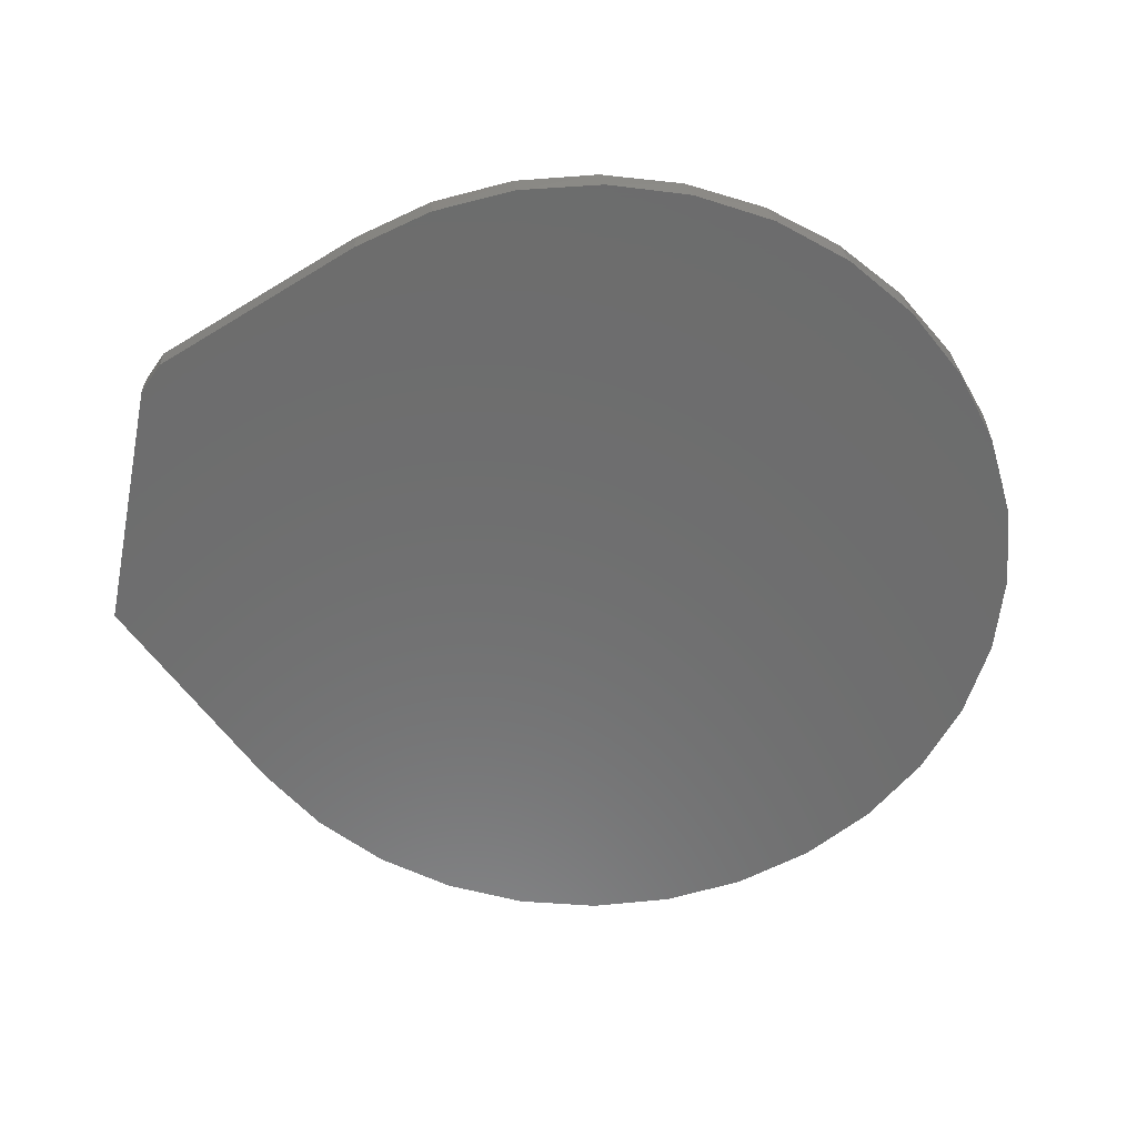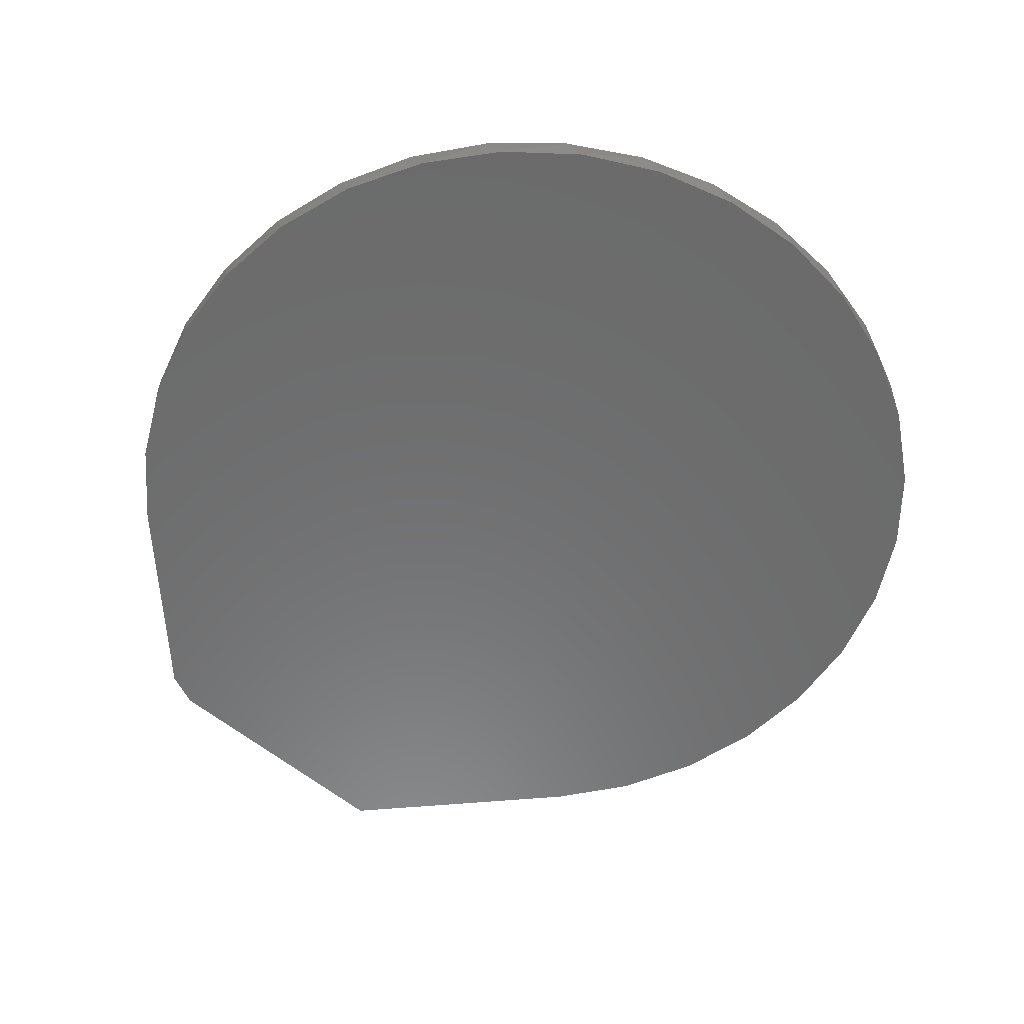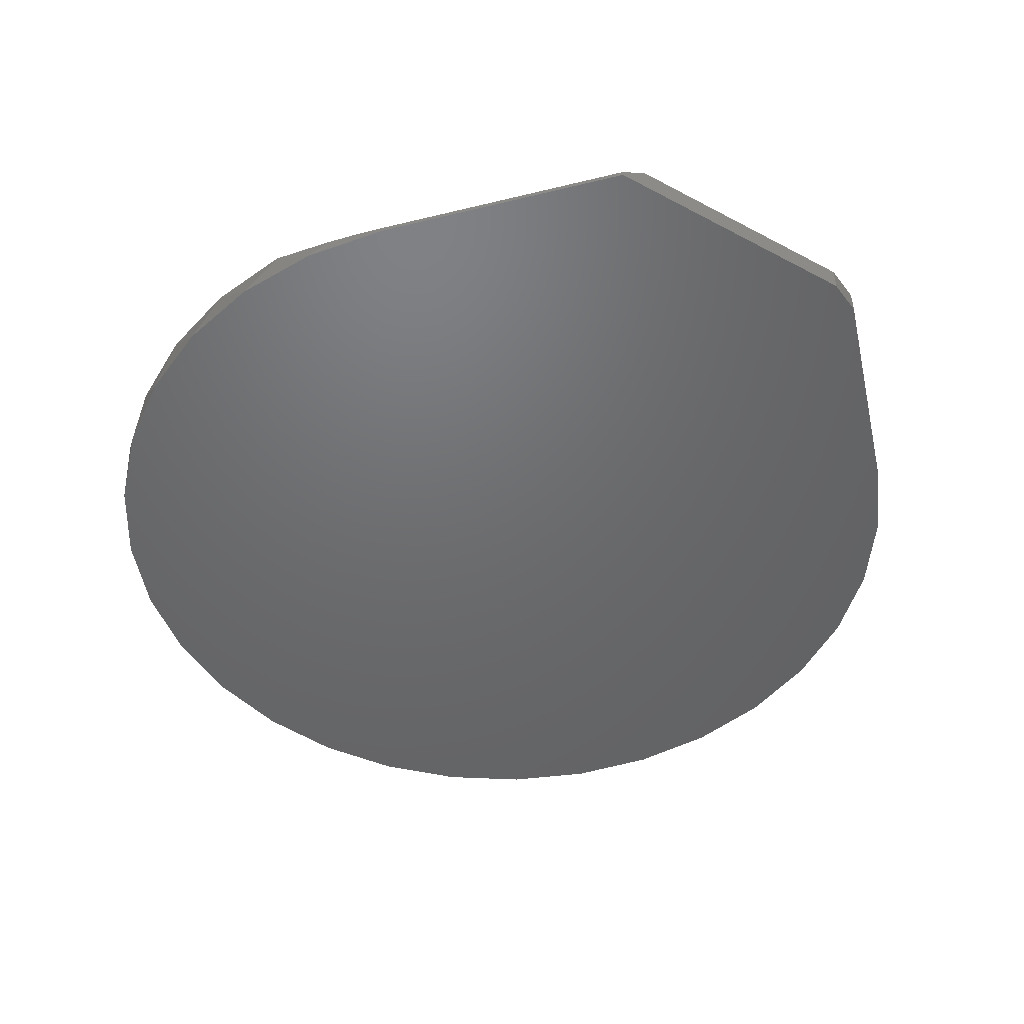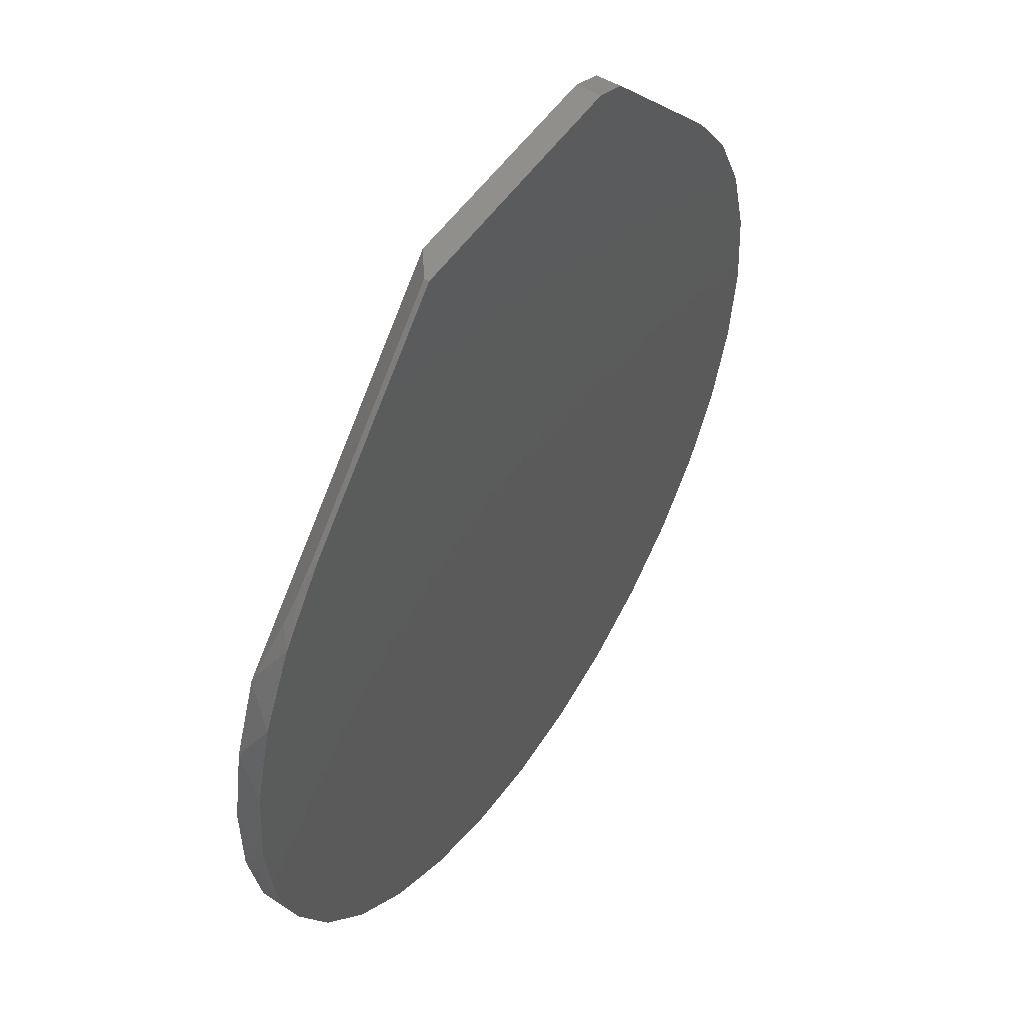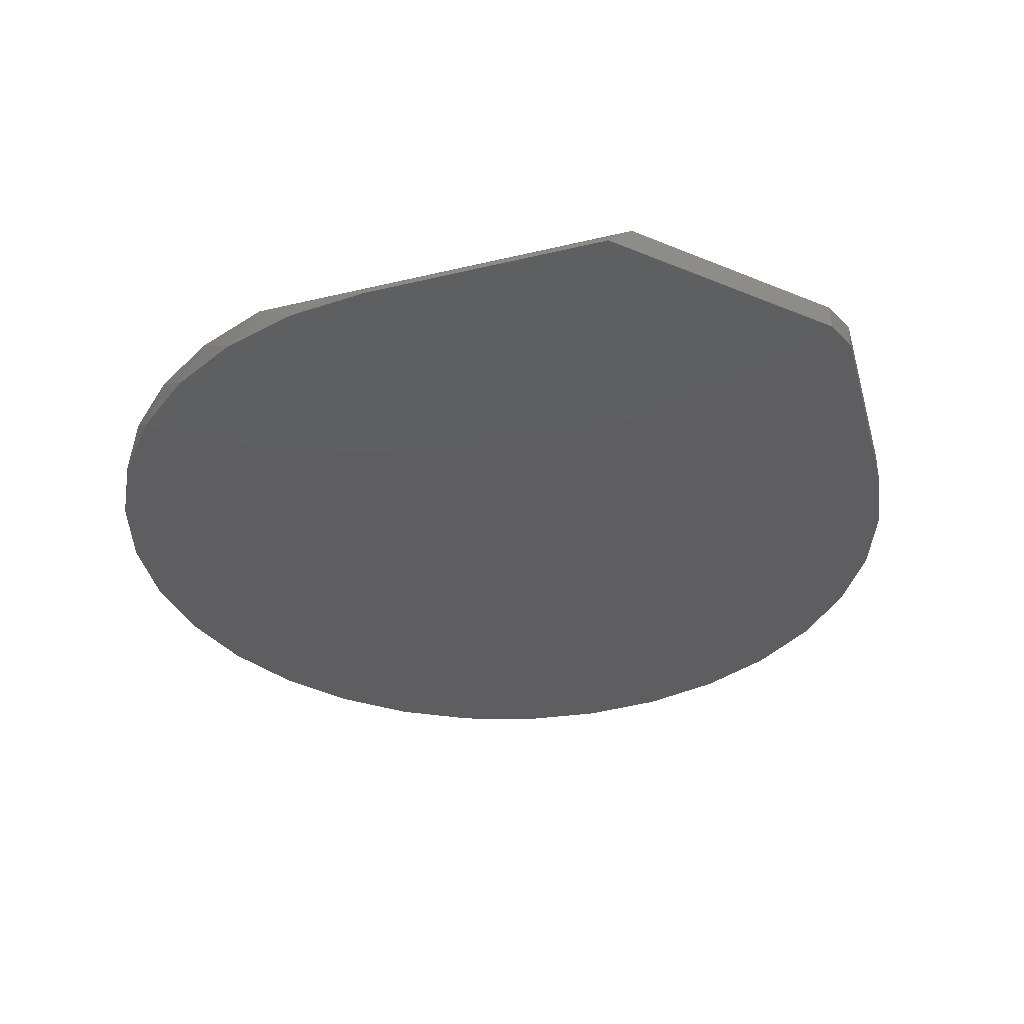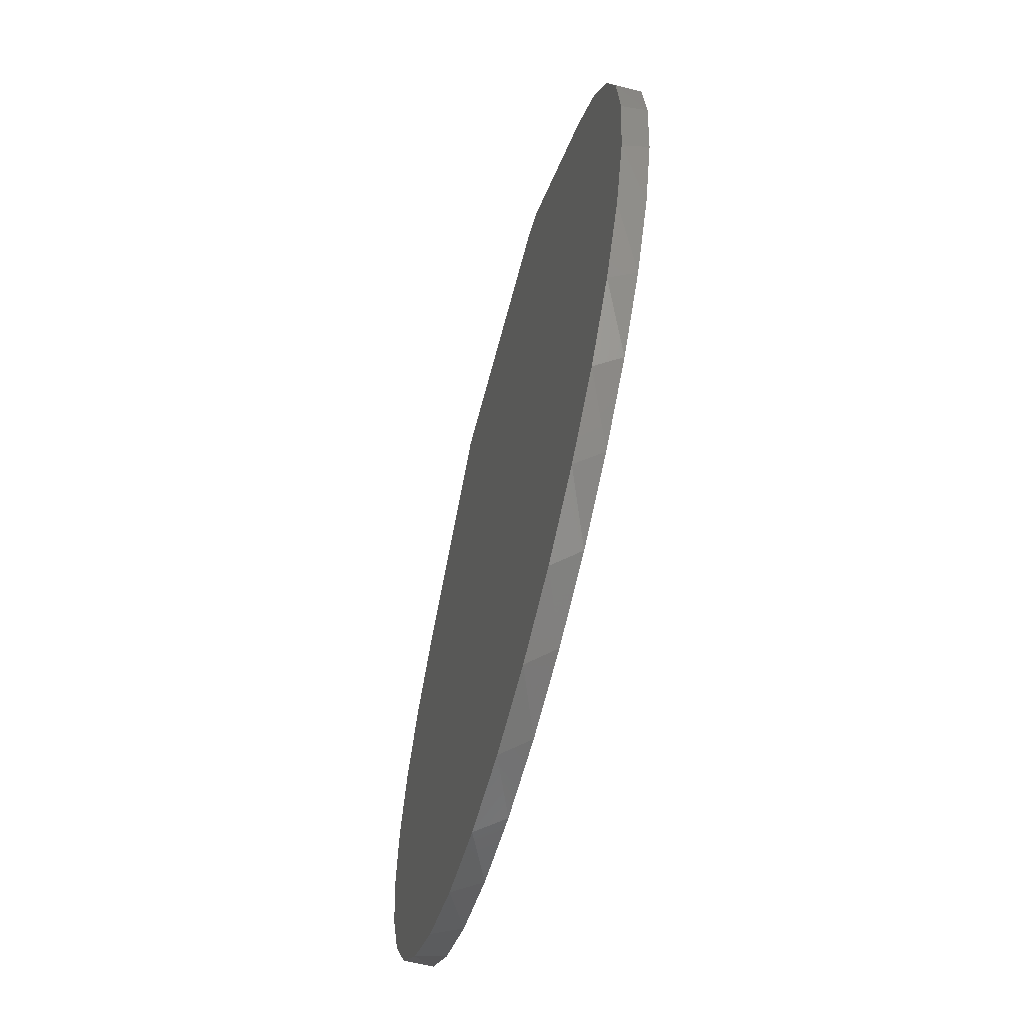
<metadata>
{"format":"stl","ext":"stl","renderer":"f3d","projection":"perspective","resolution":1024,"background":"white","views":[{"elev":-59.0,"azim":78.6,"up":"+Y"},{"elev":-57.7,"azim":139.0,"up":"+Y"},{"elev":-48.3,"azim":-30.9,"up":"+Y"},{"elev":51.2,"azim":-57.2,"up":"+Z"},{"elev":-35.8,"azim":-28.7,"up":"+Y"},{"elev":-63.7,"azim":75.3,"up":"+Z"}]}
</metadata>
<code>
# stl→obj: 62 verts, 120 faces
v -0.6031 0.03906 0.2997
v -0.1776 0.03906 0.7447
v 0.001234 0.03906 0.7447
v 0.192 0.03906 0.7447
v 0.2449 0.03906 0.7221
v 0.4947 0.03906 0.4609
v 0.572 0.03906 0.3601
v 0.629 0.03906 0.2465
v 0.6636 0.03906 0.1242
v -0.6482 0.03906 0.1809
v 0.5666 0.03906 -0.3634
v -0.6423 0.03906 -0.1958
v 0.6253 0.03906 -0.2506
v -0.6682 0.03906 -0.07138
v 0.6617 0.03906 -0.1289
v -0.6701 0.03906 0.05571
v 0.6747 0.03906 -0.002443
v -0.5936 0.03906 -0.3132
v 0.4878 0.03906 -0.4631
v -0.5237 0.03906 -0.4194
v 0.3916 0.03906 -0.5462
v -0.4351 0.03906 -0.5105
v 0.2816 0.03906 -0.6098
v -0.3309 0.03906 -0.5833
v 0.1615 0.03906 -0.6515
v -0.2149 0.03906 -0.6353
v 0.03576 0.03906 -0.67
v -0.09122 0.03906 -0.6645
v -0.4922 1.523e-18 0.4609
v -0.571 -8.589e-18 0.3576
v 0.5735 5.495e-17 0.3576
v 0.4947 5.63e-17 0.4609
v 0.2449 5.541e-17 0.7221
v 0.192 5.373e-17 0.7447
v 0.001234 4.314e-17 0.7447
v -0.2208 3.081e-17 0.7447
v 0.6311 5.167e-17 0.2411
v -0.6286 -1.825e-17 0.2411
v 0.6651 4.66e-17 0.1157
v -0.6627 -2.711e-17 0.1157
v 0.6745 3.993e-17 -0.01396
v -0.672 -3.482e-17 -0.01396
v 0.6588 3.189e-17 -0.143
v -0.6563 -4.111e-17 -0.143
v 0.6186 2.28e-17 -0.2666
v -0.6161 -4.574e-17 -0.2666
v 0.5554 1.299e-17 -0.3801
v -0.5529 -4.854e-17 -0.3801
v 0.4716 2.821e-18 -0.4795
v -0.4691 -4.94e-17 -0.4795
v 0.3702 -7.322e-18 -0.5608
v -0.3678 -4.829e-17 -0.5608
v 0.2551 -1.706e-17 -0.6212
v -0.2527 -4.525e-17 -0.6212
v 0.1306 -2.604e-17 -0.6584
v -0.1281 -4.04e-17 -0.6584
v 0.001234 -3.392e-17 -0.6709
v -0.2208 0.007812 0.7447
v -0.4922 0.007812 0.4609
v -0.5237 0.01024 0.4245
v -0.6004 0.03726 0.3052
v -0.5524 0.01606 0.3861
f 1 2 3
f 1 3 4
f 1 4 5
f 1 5 6
f 1 6 7
f 1 7 8
f 1 8 9
f 1 9 10
f 11 12 13
f 13 12 14
f 13 14 15
f 15 14 16
f 15 16 17
f 17 16 10
f 17 10 9
f 12 11 18
f 18 11 19
f 18 19 20
f 20 19 21
f 20 21 22
f 22 21 23
f 22 23 24
f 24 23 25
f 24 25 26
f 26 25 27
f 26 27 28
f 29 30 31
f 29 31 32
f 29 32 33
f 29 33 34
f 29 34 35
f 29 35 36
f 31 30 37
f 37 30 38
f 37 38 39
f 39 38 40
f 39 40 41
f 41 40 42
f 41 42 43
f 43 42 44
f 43 44 45
f 45 44 46
f 45 46 47
f 47 46 48
f 47 48 49
f 49 48 50
f 49 50 51
f 51 50 52
f 51 52 53
f 53 52 54
f 53 54 55
f 55 54 56
f 55 56 57
f 4 3 34
f 34 3 35
f 6 5 32
f 32 5 33
f 34 33 4
f 4 33 5
f 58 59 36
f 36 59 29
f 58 36 2
f 2 36 35
f 2 35 3
f 29 60 30
f 29 59 60
f 37 39 9
f 17 9 39
f 39 41 17
f 15 17 41
f 41 43 15
f 13 15 43
f 43 45 13
f 11 13 45
f 45 47 11
f 19 11 47
f 47 49 19
f 21 19 49
f 49 51 21
f 23 21 51
f 51 53 23
f 25 23 53
f 53 55 25
f 27 25 55
f 55 57 27
f 28 27 57
f 57 56 28
f 26 28 56
f 56 54 26
f 24 26 54
f 54 52 24
f 22 24 52
f 52 50 22
f 20 22 50
f 50 48 20
f 18 20 48
f 48 46 18
f 12 18 46
f 46 44 12
f 14 12 44
f 44 42 14
f 16 14 42
f 42 40 16
f 10 16 40
f 61 30 62
f 60 62 30
f 38 30 61
f 38 61 1
f 38 1 10
f 38 10 40
f 6 32 7
f 7 32 31
f 7 31 8
f 8 31 37
f 8 37 9
f 59 58 2
f 59 2 1
f 59 1 61
f 59 61 62
f 59 62 60

</code>
